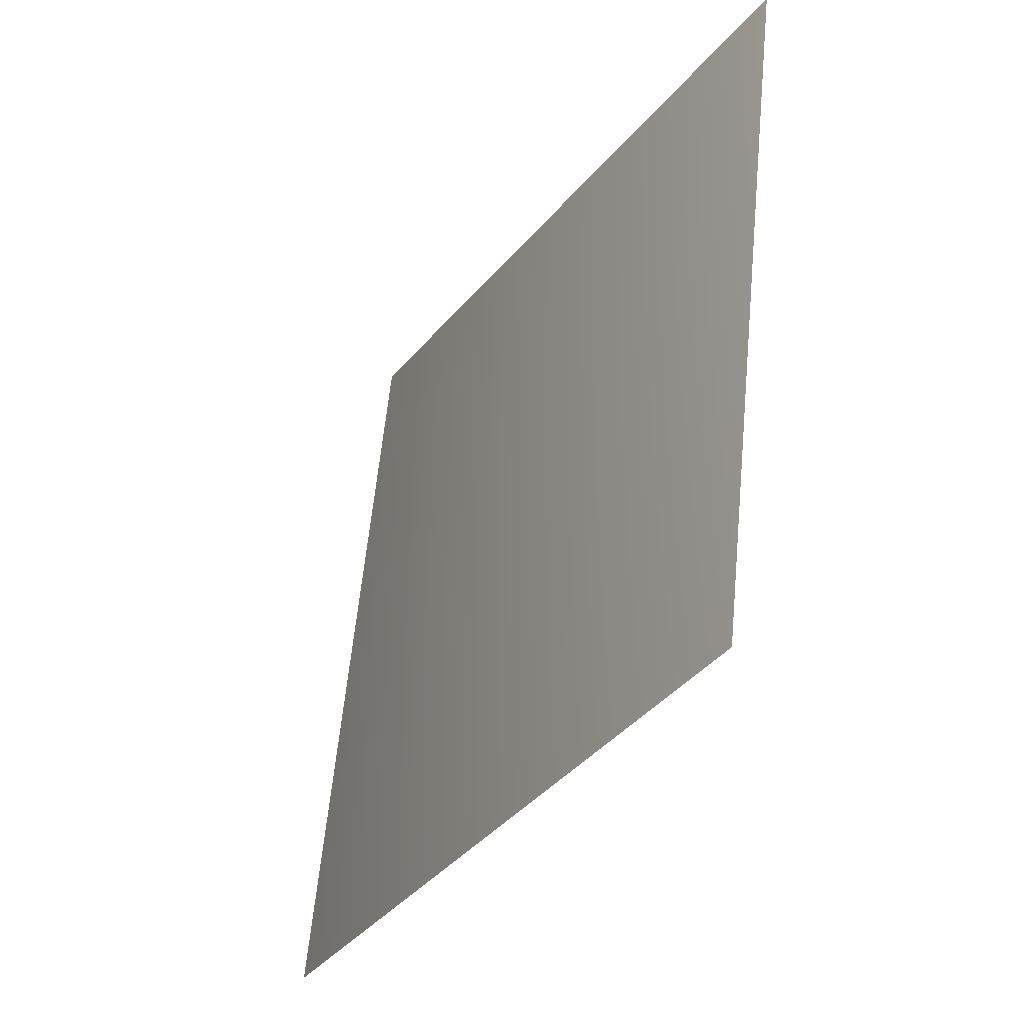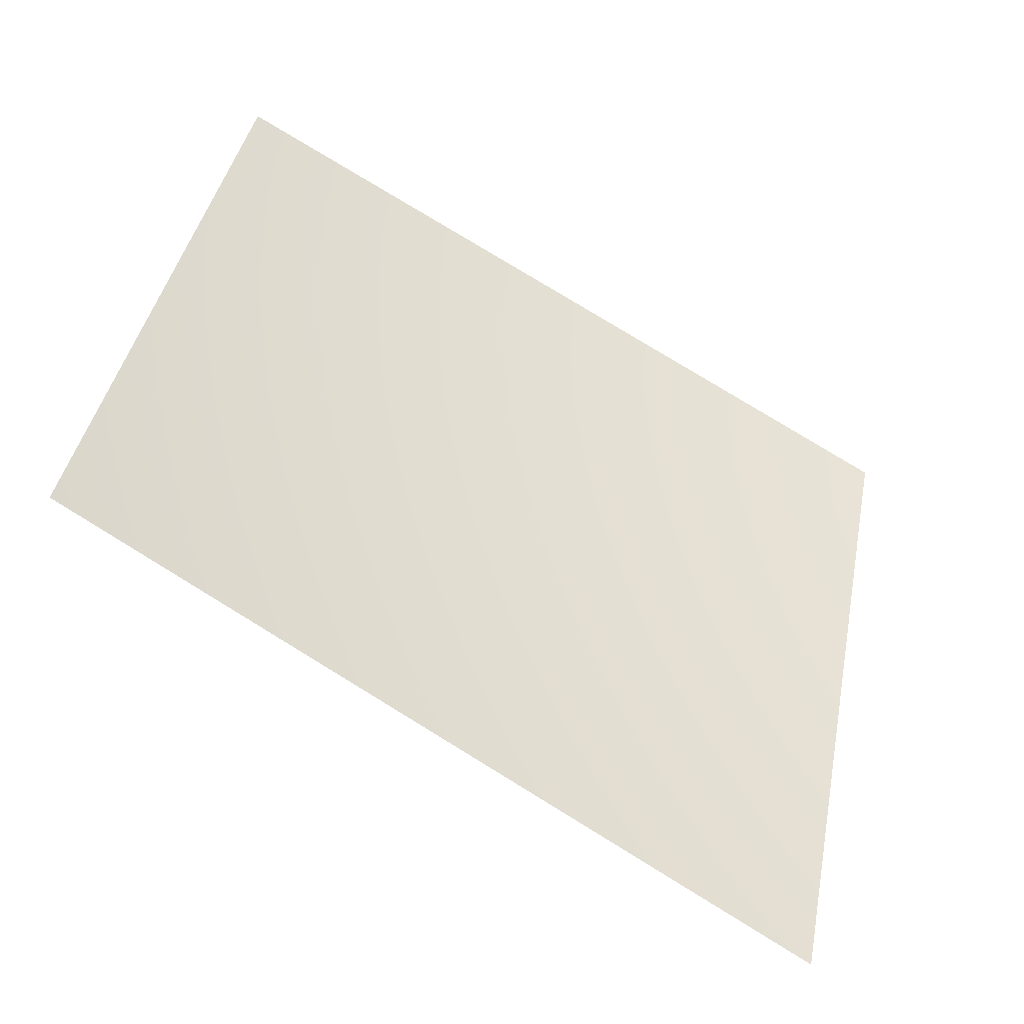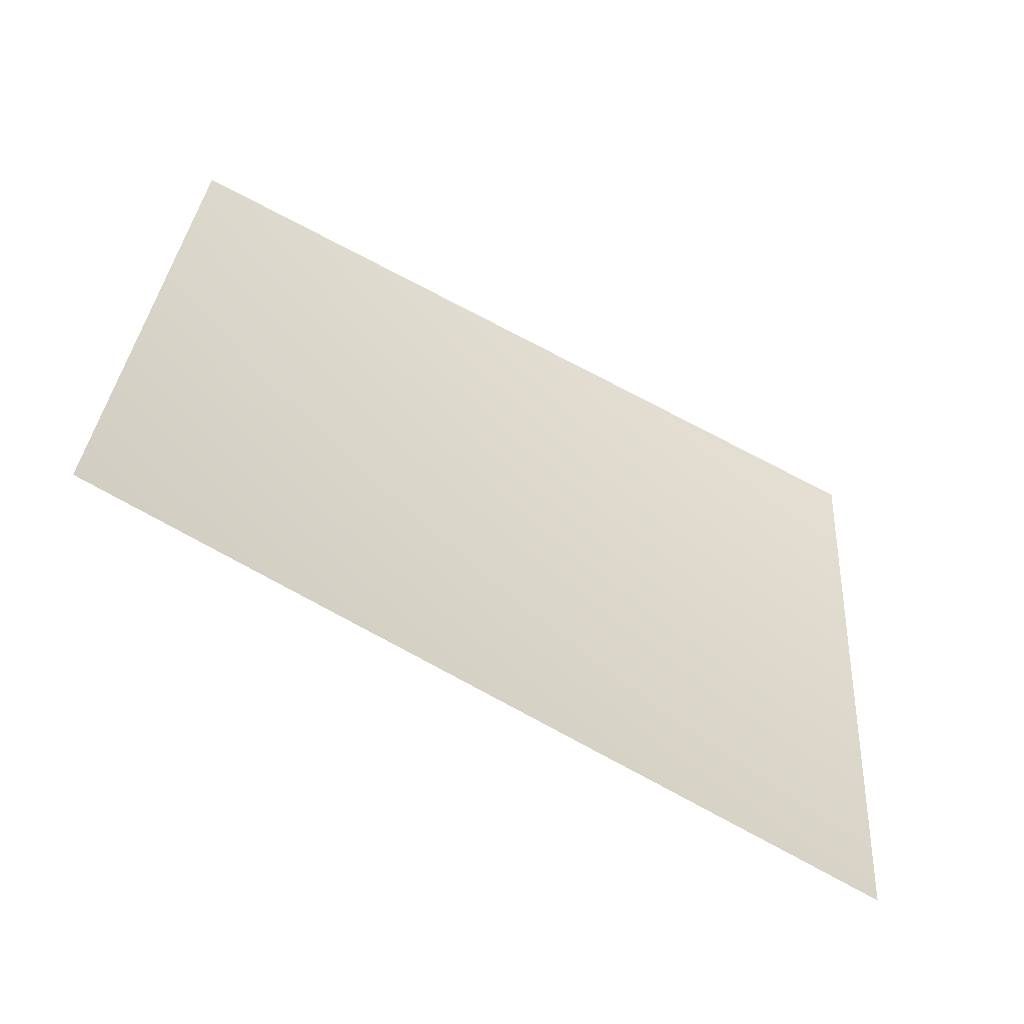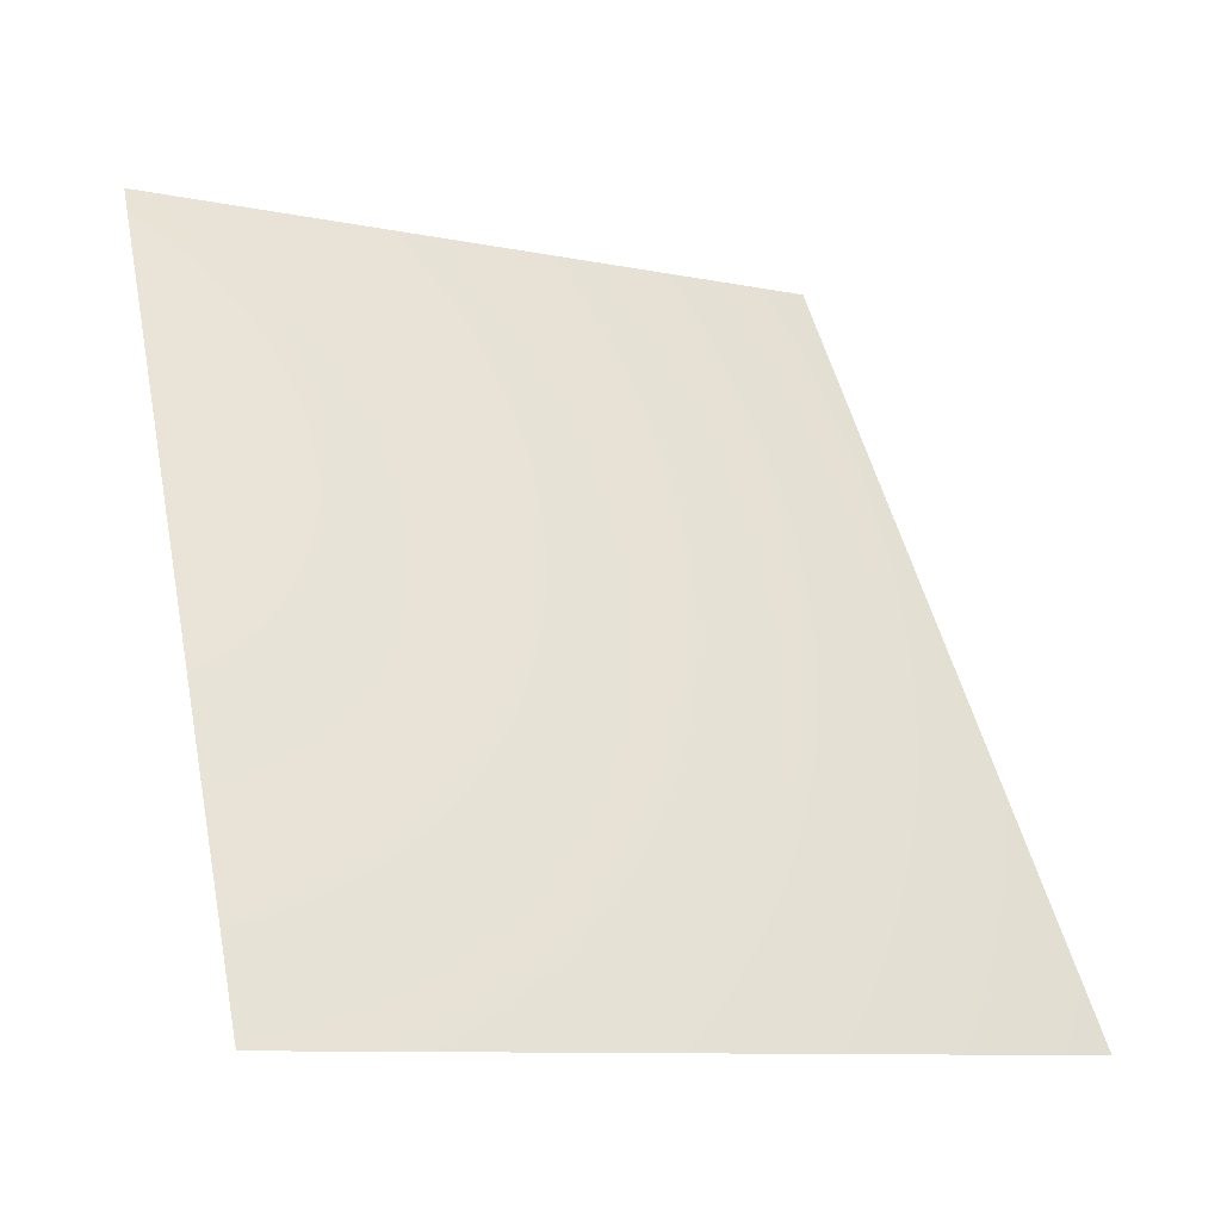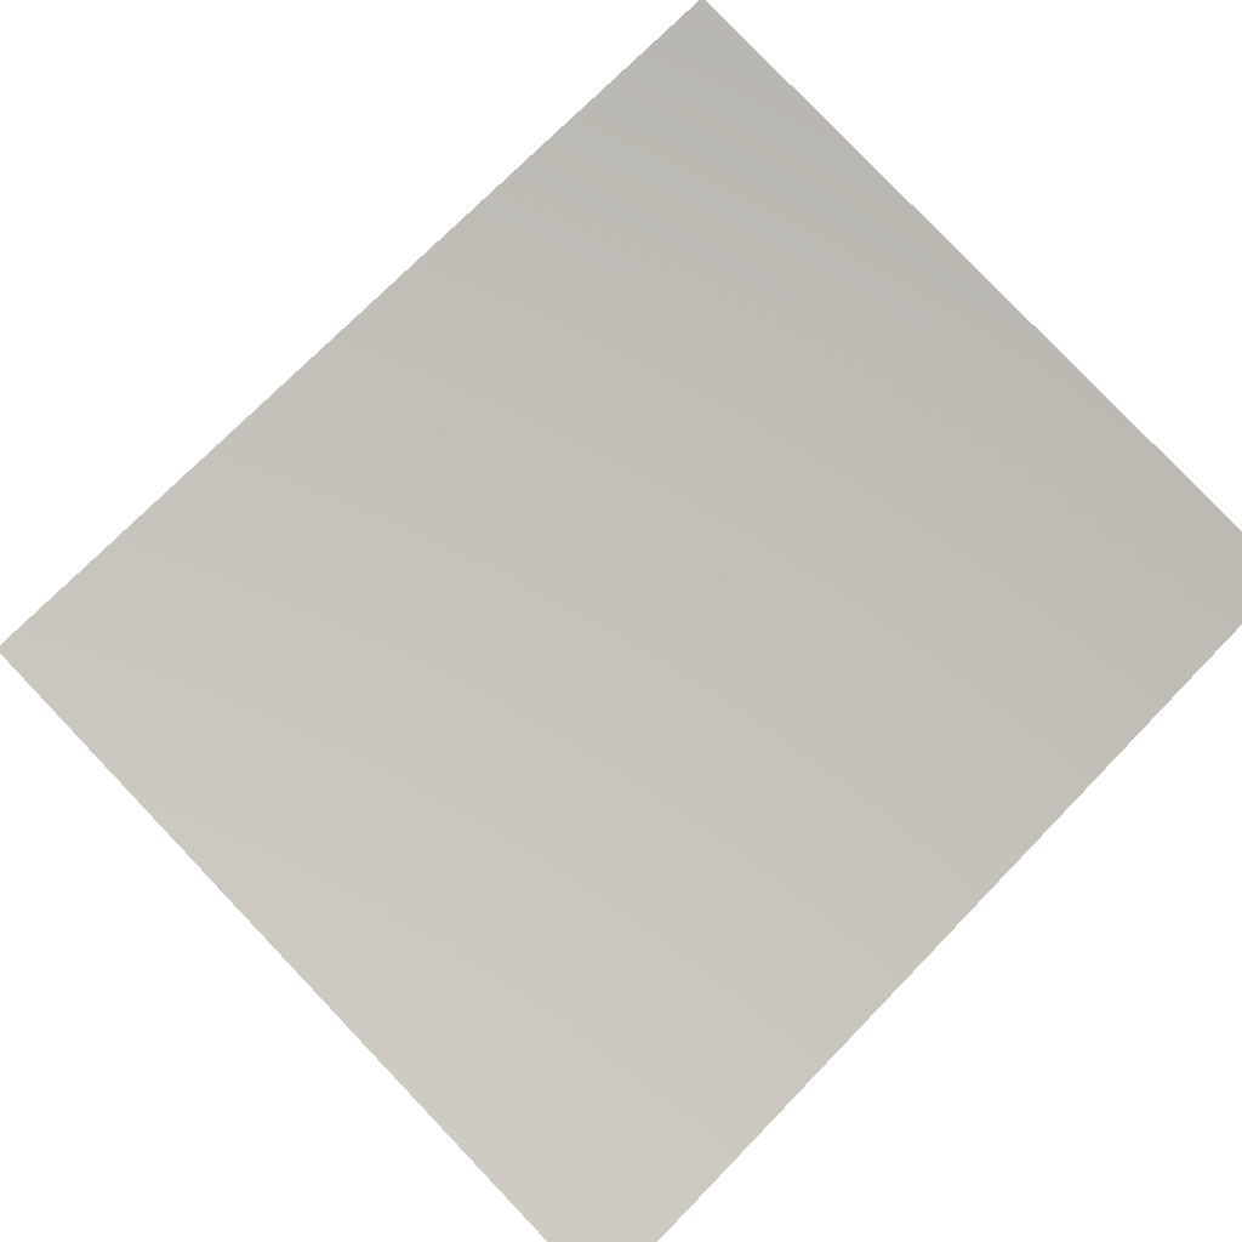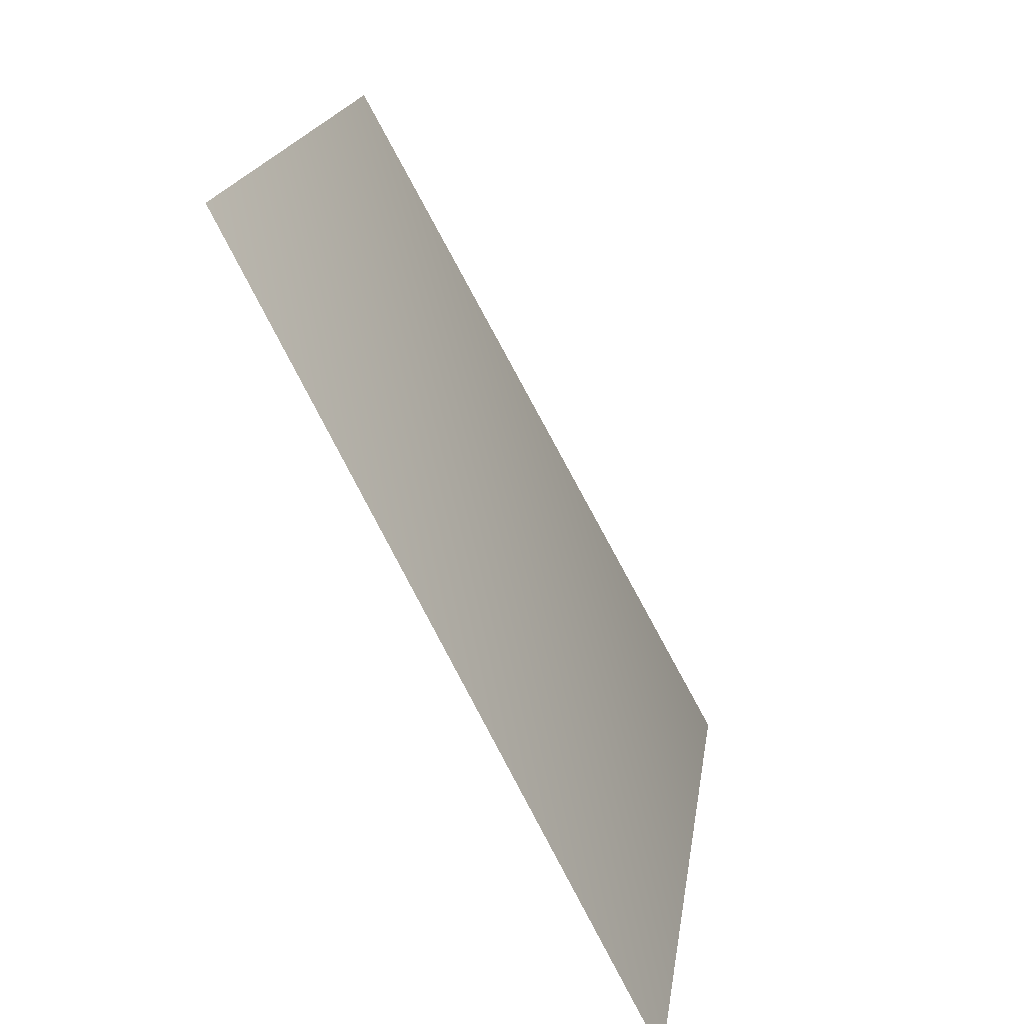
<metadata>
{"format":"obj","ext":"obj","renderer":"f3d","projection":"perspective","resolution":1024,"background":"white","views":[{"elev":58.7,"azim":-67.7,"up":"+Y"},{"elev":56.1,"azim":-79.0,"up":"+Z"},{"elev":46.7,"azim":-86.2,"up":"+Z"},{"elev":-9.3,"azim":167.6,"up":"+Y"},{"elev":56.9,"azim":43.8,"up":"+Z"},{"elev":17.1,"azim":114.3,"up":"+Y"}]}
</metadata>
<code>
v -2896 3135 -6992
v -1477 3135 -7423
v -1329 4551 -6681
v -2607 4551 -6293
f 1 2 3
f 1 3 4

</code>
